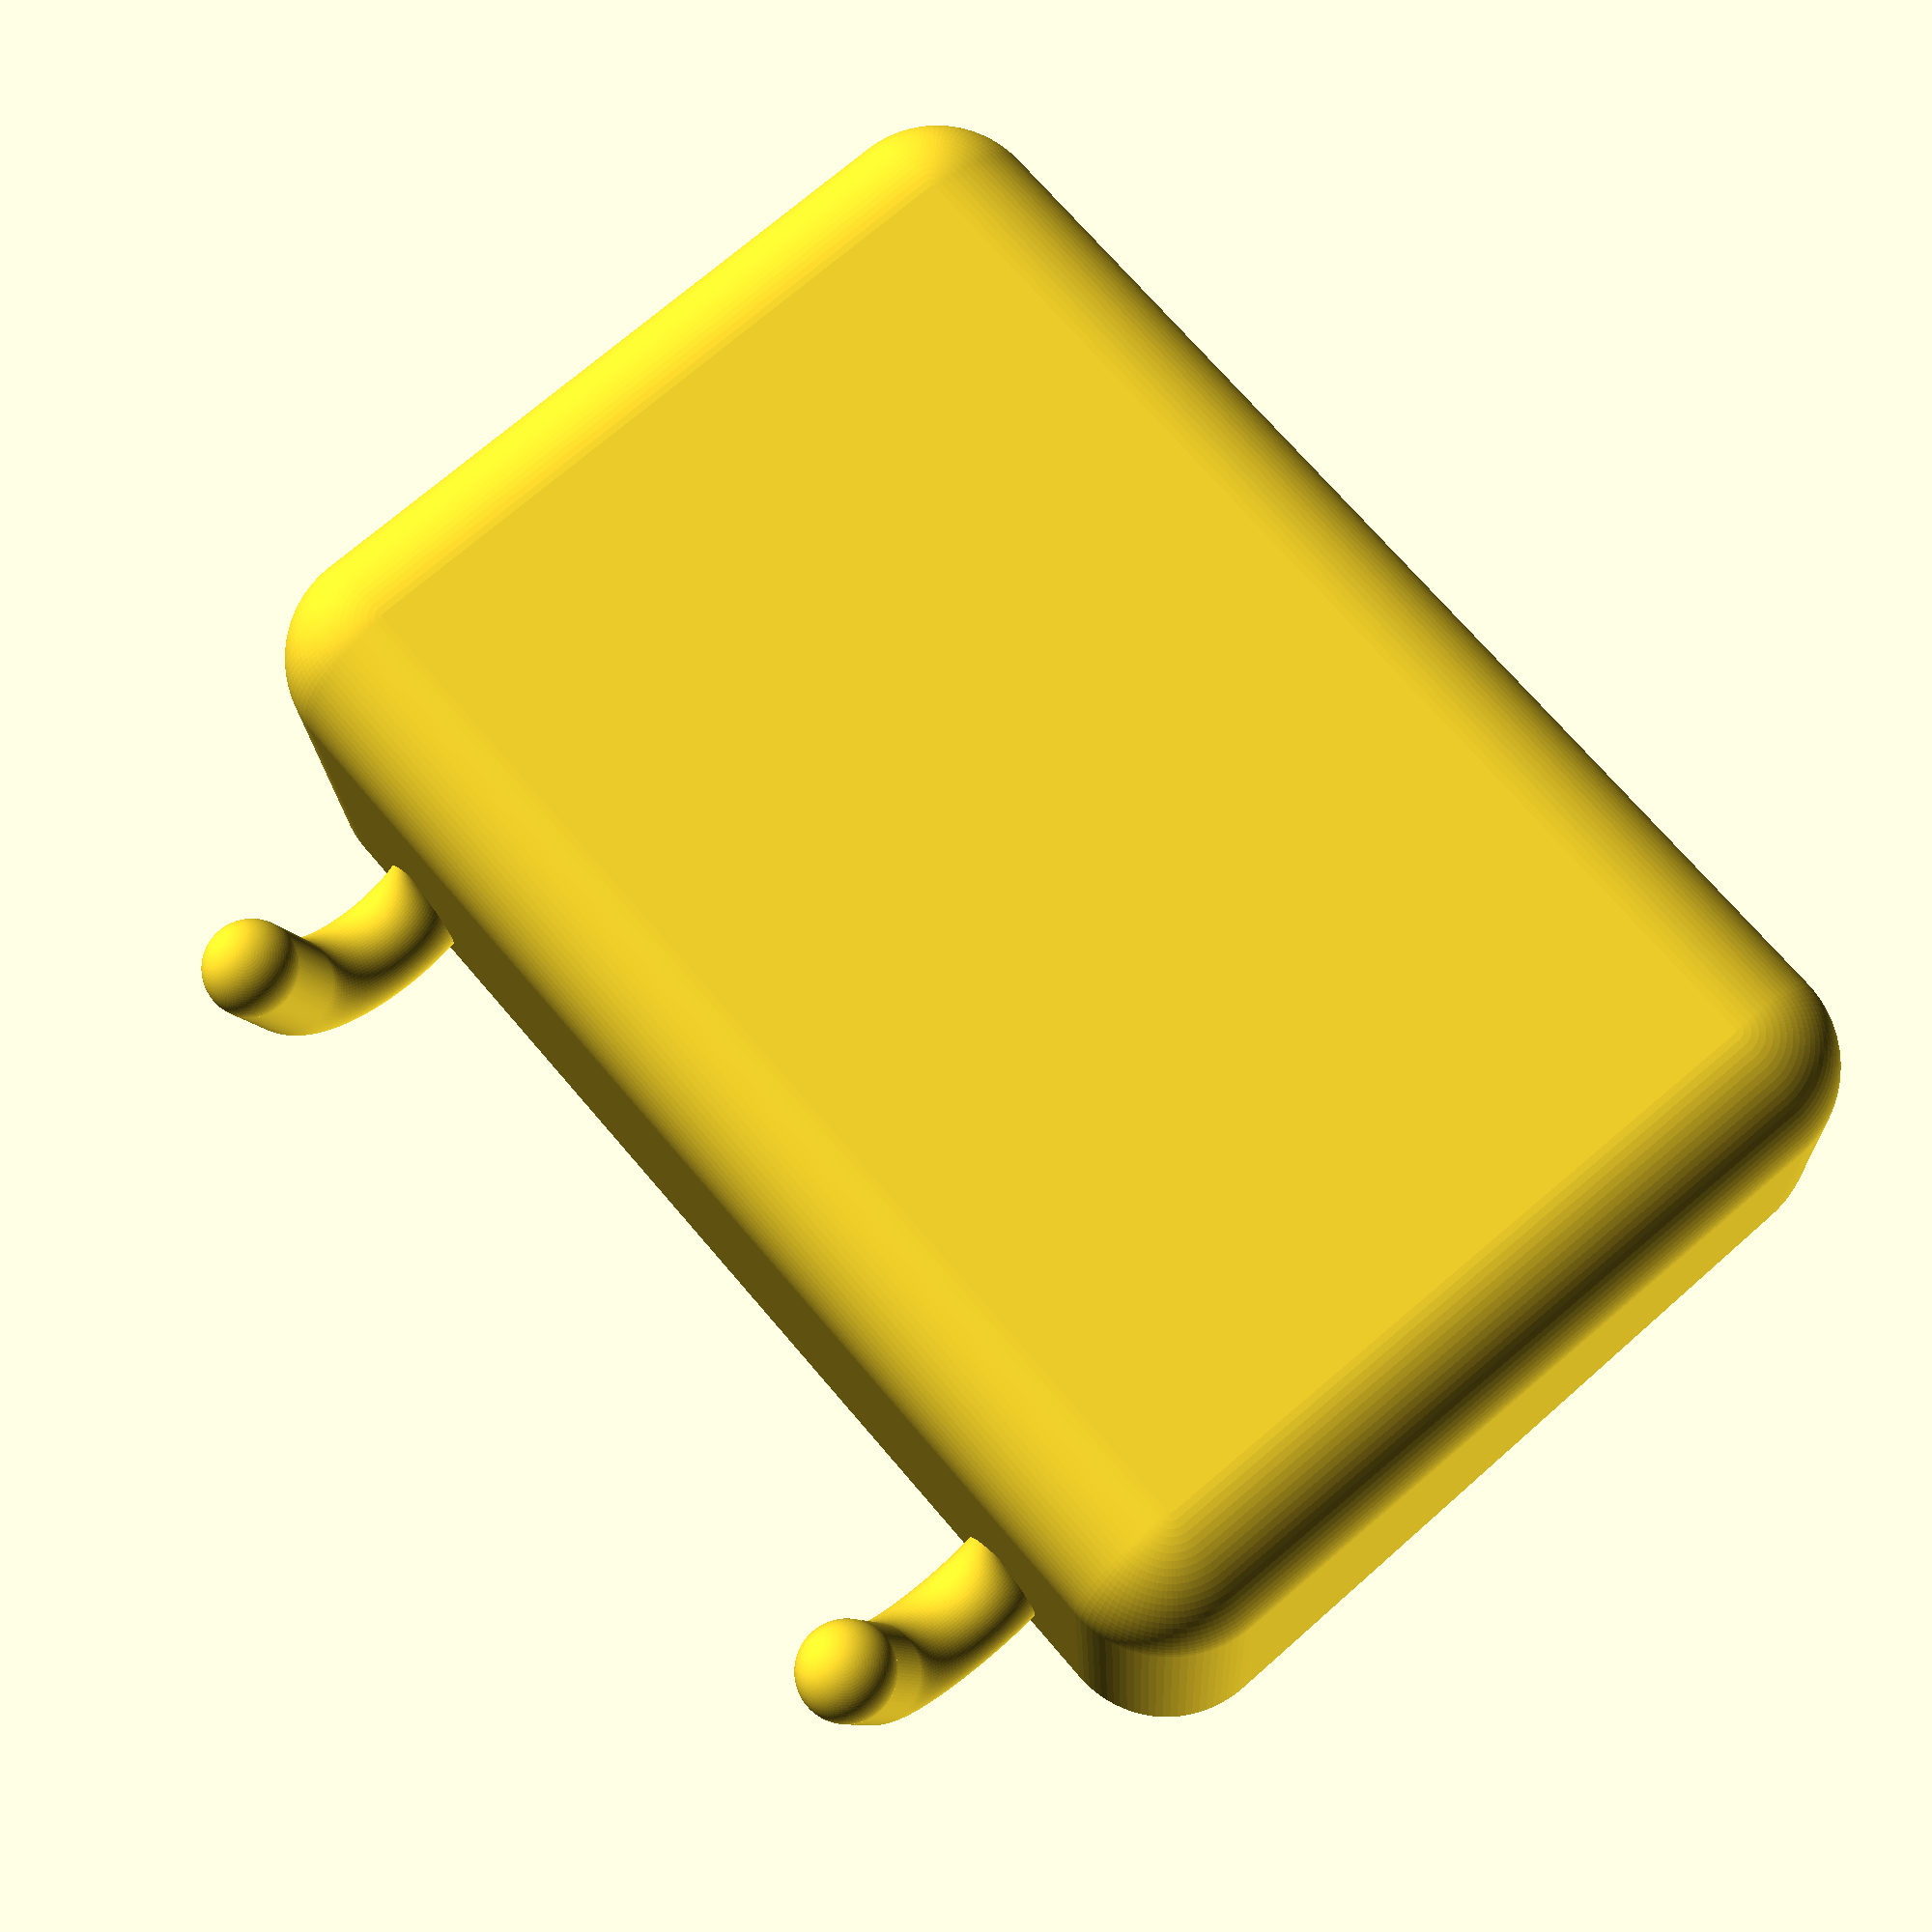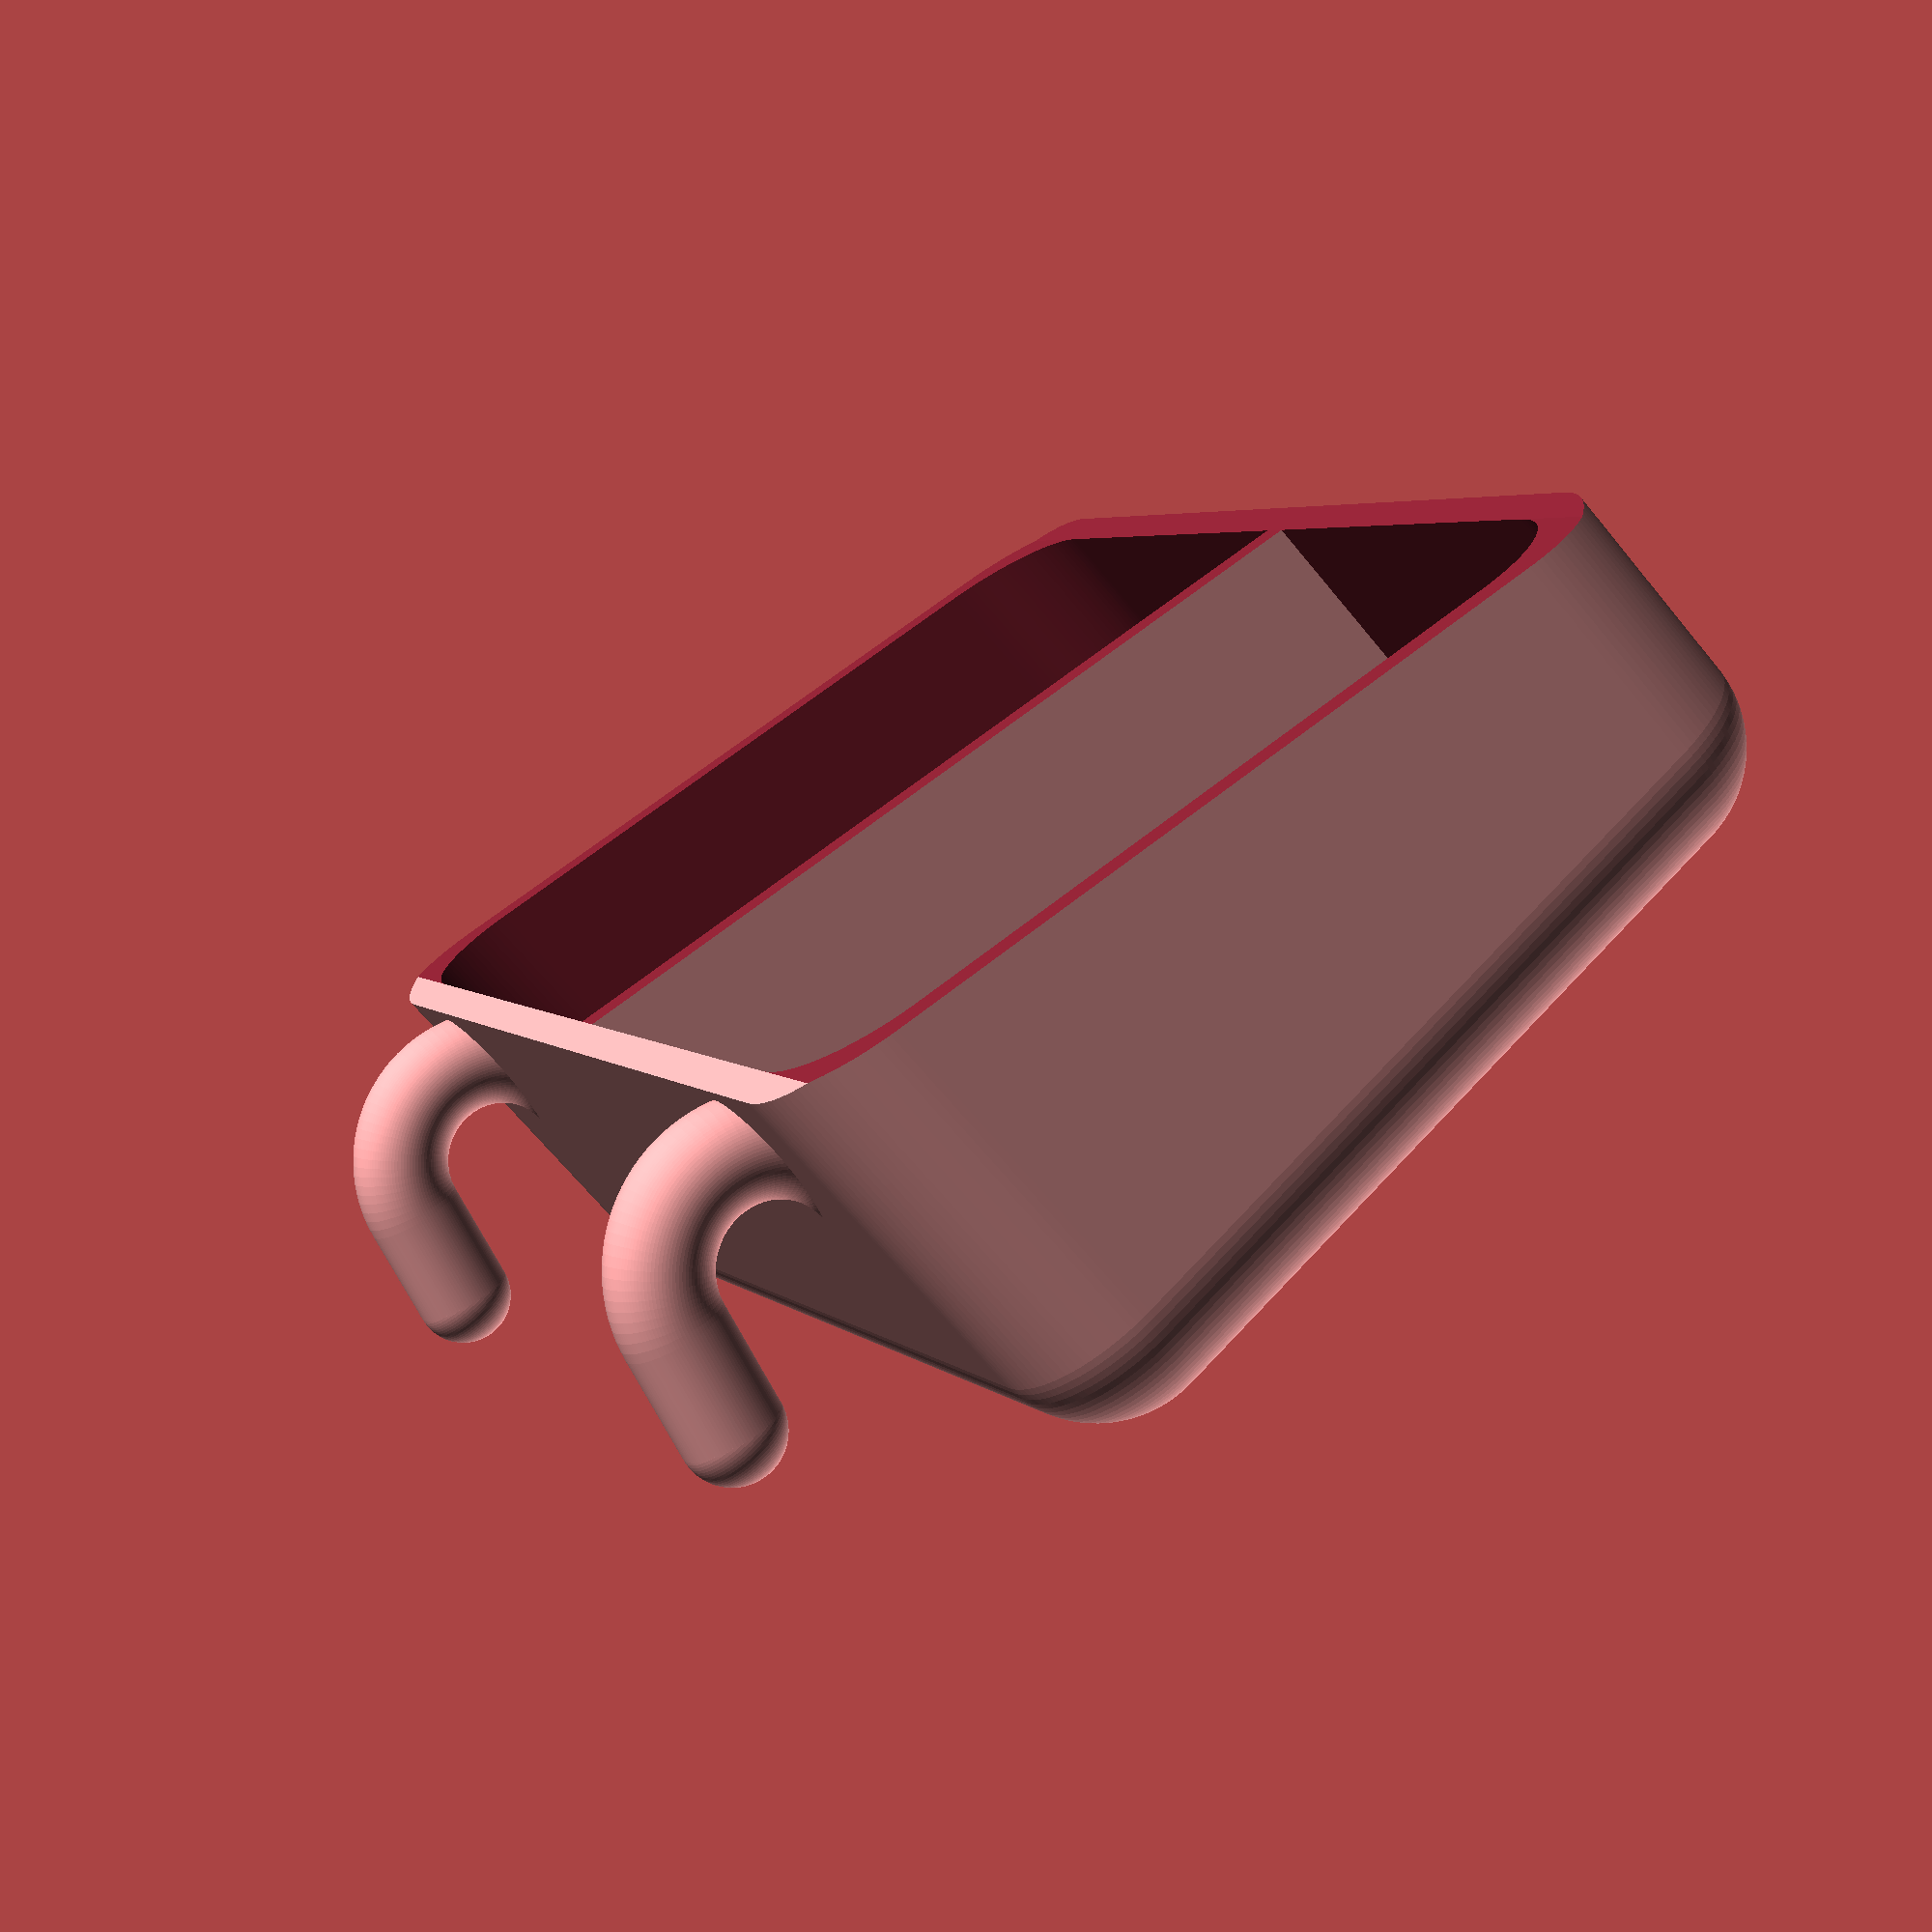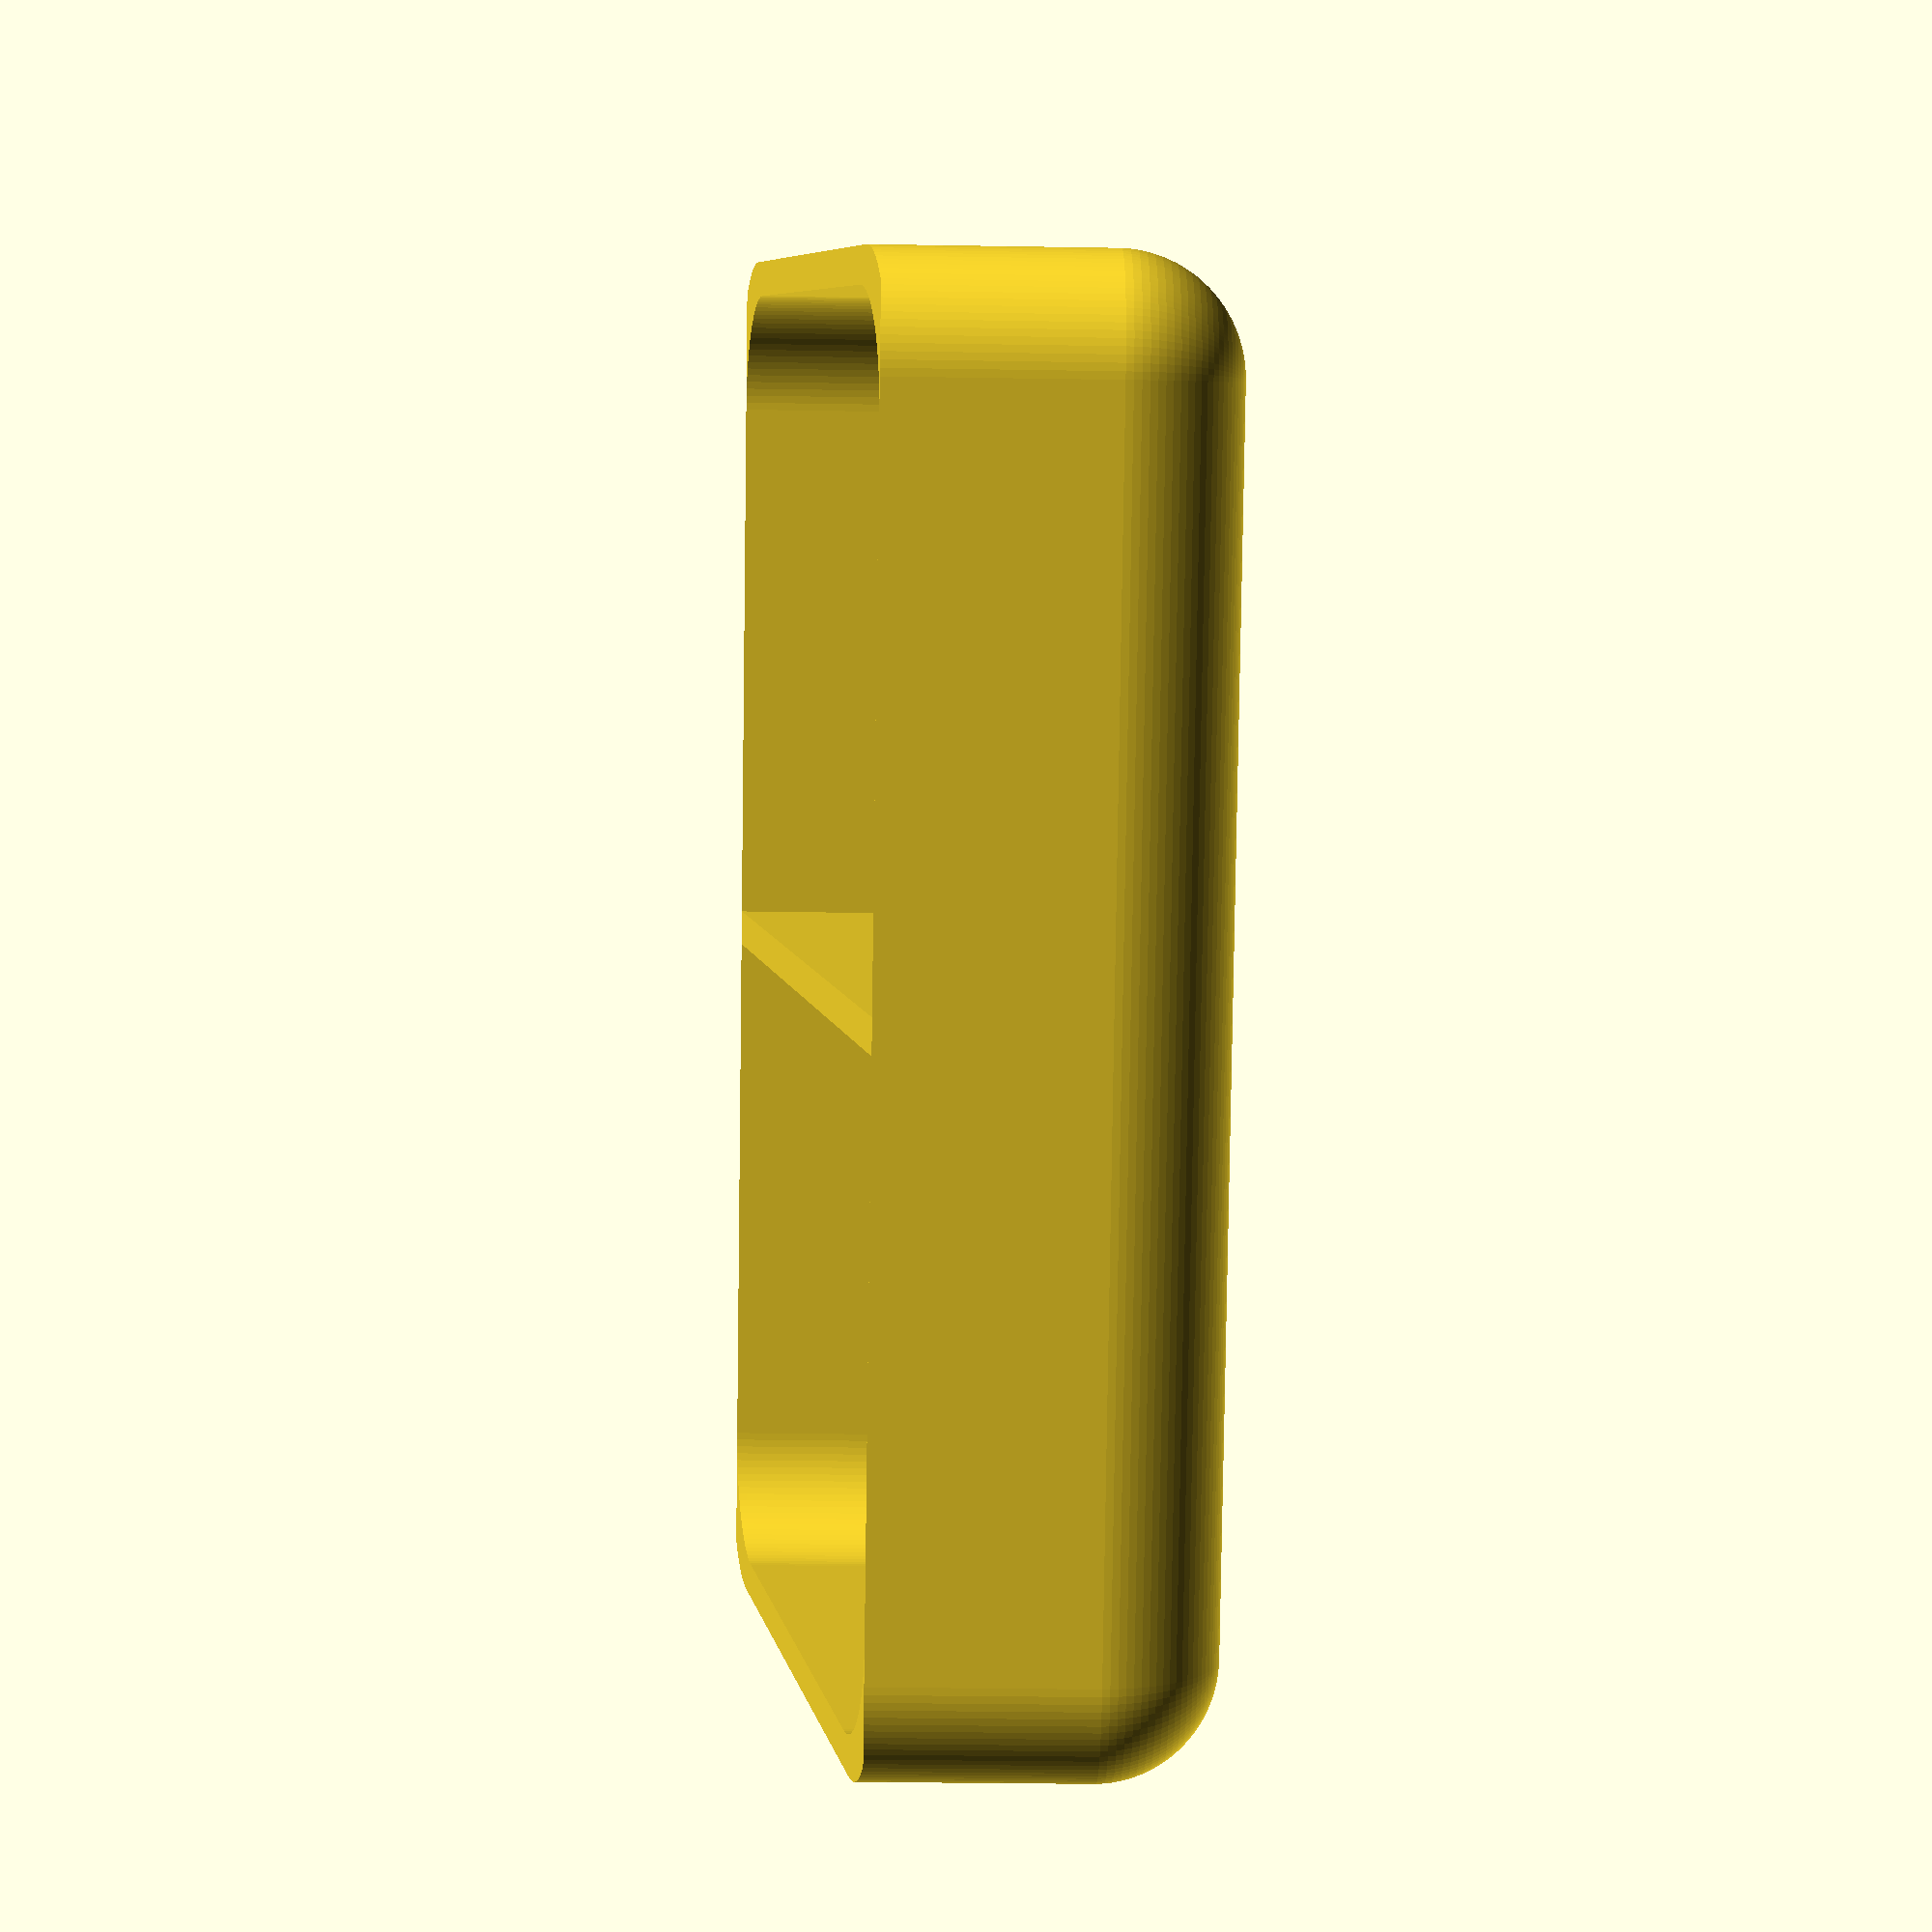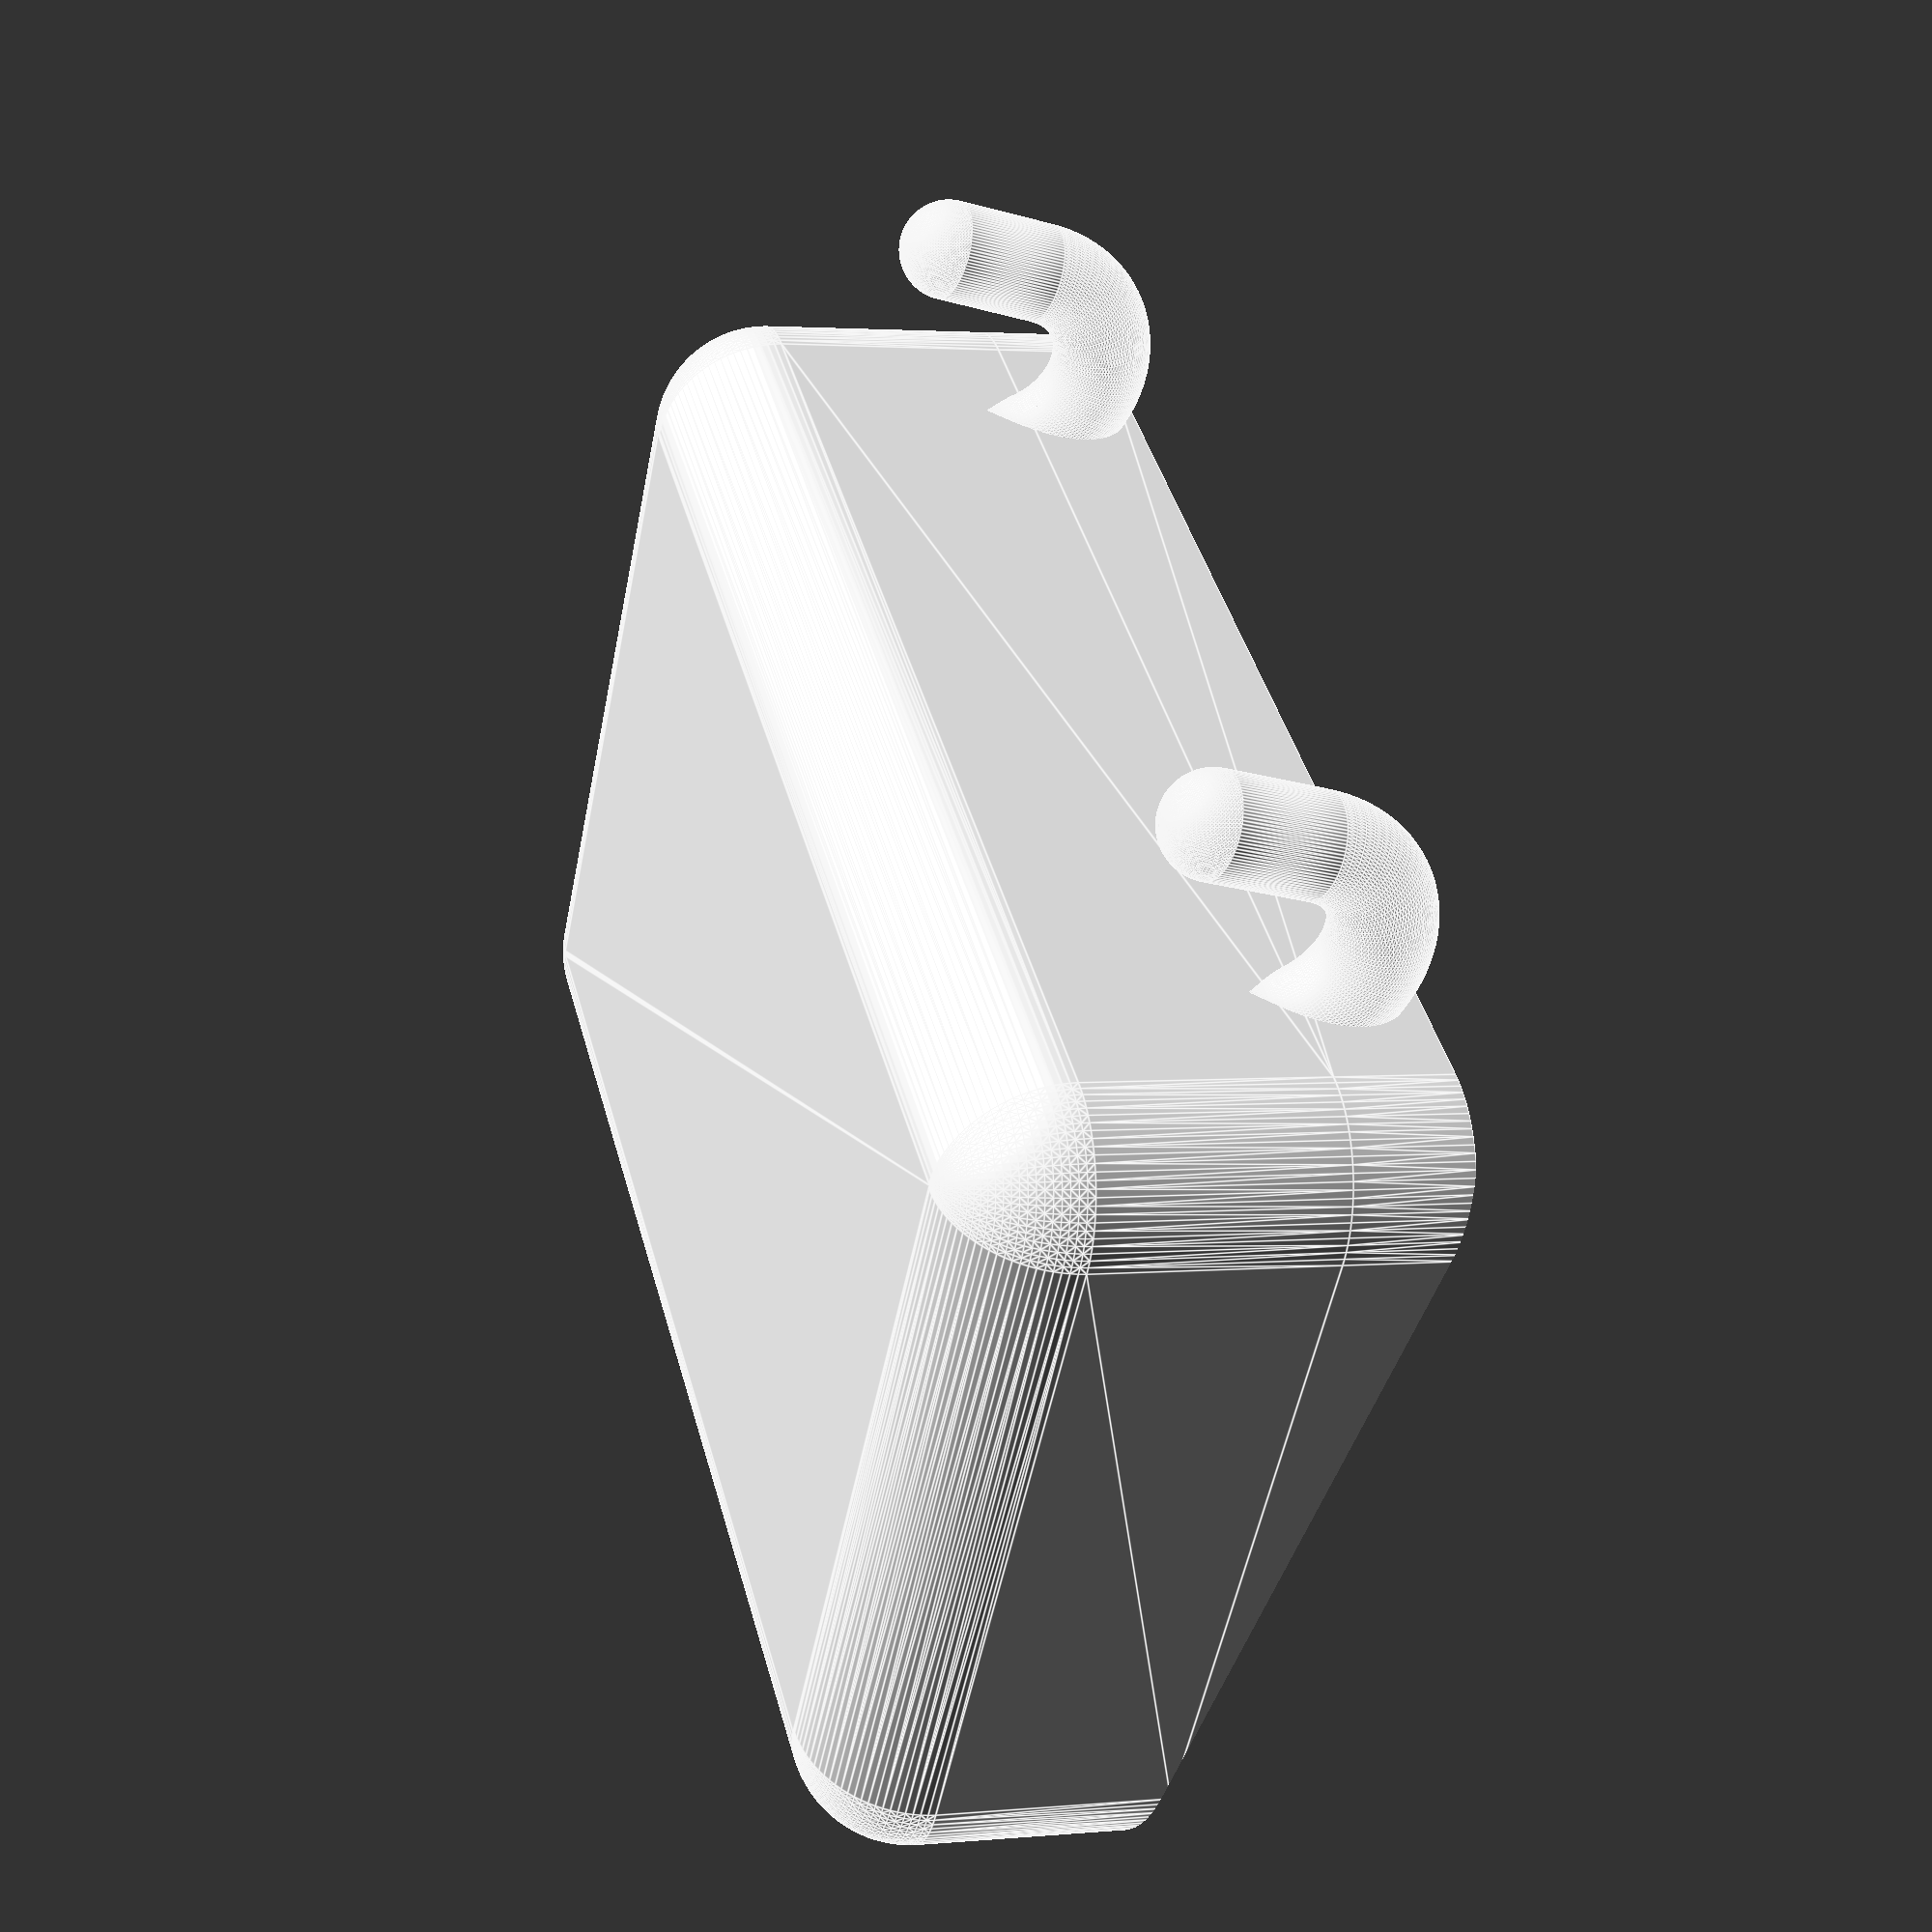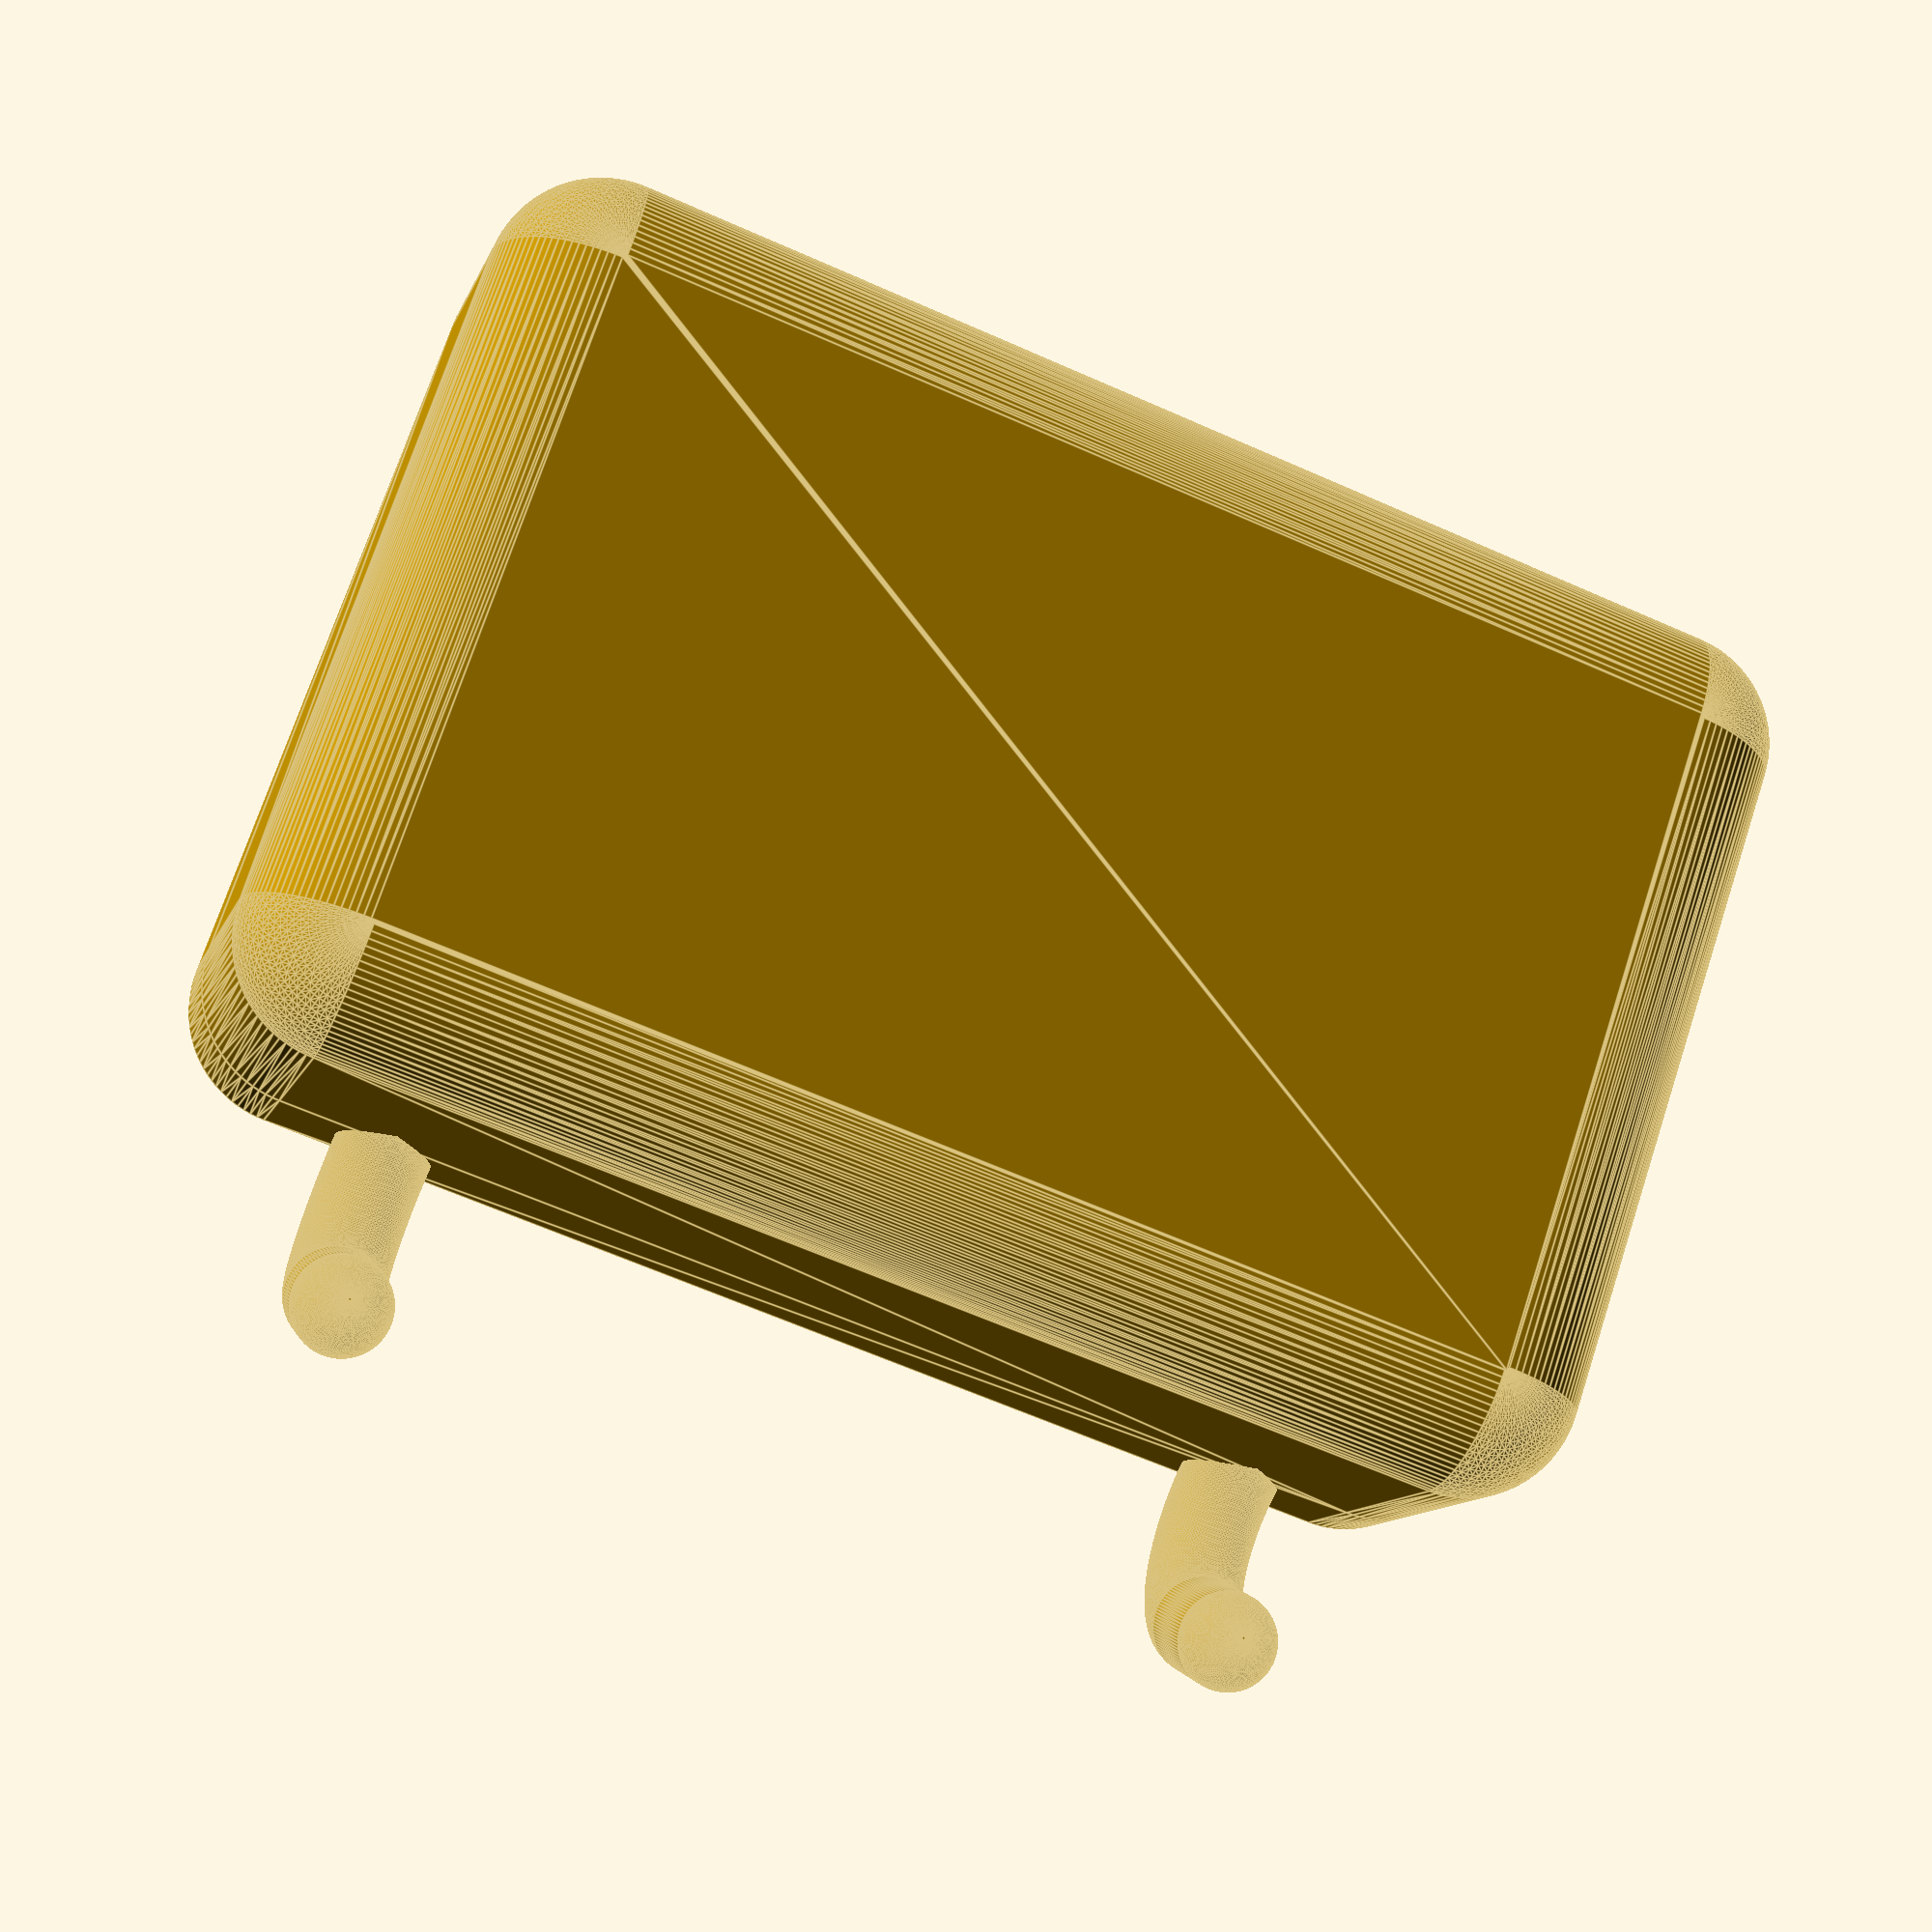
<openscad>
// Visualization Settings
$fn = 100;
$preview = true;

// Main Parameters (in mm)

// Bin
bin_width = 60;
bin_height = 40;
bin_depth = 20;

// Divisions

// Each element in the array represents a division. The value of it represents its relative size, so the sum of all emements in horizontal_compartments should be 1
horizontal_compartments = [0.5,0.5];
vertical_compartments = [1];

// Thickness
wall_thickness = 3; // (this value will be divided by 2)

// Corners Radius
corner_radius = 5;

// Frontal drop (percentage)
frontal_drop = 0.3;

// Type of base (rounded or curved)
rounded_base = true; // 'false' for flat

// Hook Support Parameters
include_extra_support = false;

// Skadis Parameters
hole_spacing = 40;

// Hook Parameters
hook_body_length = 30;
hook_thickness = 4.3;

hook_outer_radius = 4.7;
hook_bend_angle = 167.4;
hook_tip_length = 4.5;
inferior_hook_length = 2;
inferior_support_offset = 26.513;

// Modeling Offsets and Adjustments
model_offset = 0.1;

// Calculated Parameters
num_horizontal_compartments = len(horizontal_compartments)-1;
num_vertical_compartments = len(vertical_compartments)-1;

number_of_hooks = ceil(bin_width / (hole_spacing + hook_thickness));
adjusted_bin_width = bin_width - 2 * corner_radius;
adjusted_bin_height = bin_height - 2 * corner_radius;
adjusted_bin_depth = bin_depth - 2 * corner_radius;


// Adjust this value to avoid rendering issues
adjusted_frontal_drop = frontal_drop + 0.00001;

// Hook Module
module hook(include_support) {
    // Outer curve
    rotate([90, 0, 180])
    rotate_extrude(angle = hook_bend_angle)
    translate([hook_outer_radius, 0, 0])
    circle(hook_thickness / 2);

    // Hook body and tip
    if (include_support) {
        translate([-hook_outer_radius, 0, -hook_body_length])
        cylinder(h = hook_body_length, r = hook_thickness / 2);

        translate([-hook_outer_radius, 0, -hook_body_length])
        sphere(r = hook_thickness / 2);
    } 

    // Hook tip
    rotate([0, hook_bend_angle, 0])
    translate([-hook_outer_radius, 0, 0])
    linear_extrude(height = hook_tip_length)
    circle(hook_thickness / 2);

    // Tip endpoint sphere
    x_coord = sqrt((hook_tip_length^2) + (hook_outer_radius^2)) * cos(atan(hook_tip_length / hook_outer_radius) - (180 - hook_bend_angle));
    z_coord = -sqrt((hook_tip_length^2) + (hook_outer_radius^2)) * sin(atan(hook_tip_length / hook_outer_radius) - (180 - hook_bend_angle));
    translate([x_coord, 0, z_coord])
    sphere(r = hook_thickness / 2);

    if (include_support) {
        translate([-hook_thickness, 0, -inferior_support_offset])
        rotate([0, 90, 0])
        cylinder(h = inferior_hook_length + hook_thickness / 2, r = hook_thickness / 2);

        translate([inferior_hook_length - hook_thickness / 2, 0, -inferior_support_offset])
        sphere(r = hook_thickness / 2);
    }
}

// Create Multiple Hooks
module create_hooks() {
    hook_offset = (bin_width - hole_spacing * (number_of_hooks - 1)) / 2;

    for (i = [0 : number_of_hooks - 1]) {
        translate([i * hole_spacing + hook_offset, -hook_outer_radius + hook_thickness / 2, bin_depth - hook_outer_radius - hook_thickness / 2])
        rotate([0, 0, -90])
        hook(include_extra_support);
    }
}

// Bin Modules
module rounded_corner(height, width, depth, radius) {
    if (!rounded_base){
        cylinder(h = radius, r = radius);
    }
    translate([0, 0, depth + radius])
    cylinder(h = radius, r = radius);
    translate([0, 0, radius])
    hull() {
        sphere(r = radius);
        translate([0, 0, depth])
        sphere(r = radius);
    }
}

module solid_bin(height, width, depth, radius) {
    translate([radius, radius, 0])
    hull() {
        translate([0, 0, 0])
        rounded_corner(height, width, depth, radius);

        translate([width, 0, 0])
        rounded_corner(height, width, depth, radius);

        translate([width, height, 0])
        rounded_corner(height, width, depth, radius);

        translate([0, height, 0])
        rounded_corner(height, width, depth, radius);
    }
}

module standard_bin(height, width, depth, radius, thickness) {
    difference() {
        solid_bin(height, width, depth, radius);
        translate([thickness / 2, thickness / 2, thickness / 2])
        solid_bin(height - thickness, width - thickness, depth + thickness, radius);
    }
}

module drop_bin(adjusted_height, original_height, adjusted_width, original_width, adjusted_depth, original_depth, radius, thickness, back_drop, front_drop) {
    
    difference() {
        
        create_vertical_divisions();
        translate([original_width + model_offset / 2, original_height, original_depth])
        rotate([90, 0, 0])
        rotate([0, -90, 0])
        linear_extrude(original_width + model_offset)
        polygon([
            [-model_offset, model_offset],
            [original_height - thickness / 2, model_offset],
            [original_height - thickness / 2, -original_depth * back_drop],
            [thickness / 2, -front_drop * original_depth],
            [-model_offset, -front_drop * original_depth]
        ]);
    }
    
    difference() {
        
        create_horizontal_divisions();
        translate([original_width + model_offset / 2, original_height, original_depth])
        rotate([90, 0, 0])
        rotate([0, -90, 0])
        linear_extrude(original_width + model_offset)
        polygon([
            [-model_offset, model_offset],
            [original_height - thickness / 2, model_offset],
            [original_height - thickness / 2, -original_depth * back_drop],
            [thickness / 2, -front_drop * original_depth],
            [-model_offset, -front_drop * original_depth]
        ]);
    }
    
    difference() {
        
        standard_bin(adjusted_height, adjusted_width, adjusted_depth, radius, thickness);
        translate([original_width + model_offset / 2, original_height, original_depth])
        rotate([90, 0, 0])
        rotate([0, -90, 0])
        linear_extrude(original_width + model_offset)
        polygon([
            [-model_offset, model_offset],
            [original_height - thickness / 2, model_offset],
            [original_height - thickness / 2, -original_depth * back_drop],
            [thickness / 2, -front_drop * original_depth],
            [-model_offset, -front_drop * original_depth]
        ]);
    }
}

module bin_with_hooks(){
     
    difference(){
        create_hooks();
        translate([wall_thickness / 2, wall_thickness / 2, wall_thickness / 2])
        solid_bin(adjusted_bin_height - wall_thickness, adjusted_bin_width - wall_thickness, adjusted_bin_depth + wall_thickness, corner_radius);
    }


    drop_bin(adjusted_bin_height, bin_height,
             adjusted_bin_width, bin_width,
             adjusted_bin_depth, bin_depth,
             corner_radius, wall_thickness, 0, adjusted_frontal_drop);
}

module create_horizontal_divisions(){

    for (i = [1 : num_horizontal_compartments]){
        intersection(){
            // Create the solid bin
            solid_bin(adjusted_bin_height, adjusted_bin_width, adjusted_bin_depth, corner_radius);
            
            // Create the division
            translate([sum_first(horizontal_compartments, i)*bin_width-wall_thickness/4,0,0])
            cube([wall_thickness/2,bin_height,bin_depth]);
        }
    }
}

module create_vertical_divisions(){

    for (i = [1 : num_vertical_compartments]){
        intersection(){
            // Create the solid bin
            solid_bin(adjusted_bin_height, adjusted_bin_width, adjusted_bin_depth, corner_radius);
            
            // Create the division
            translate([0,sum_first(vertical_compartments, i)*bin_height-wall_thickness/4,0])
            cube([bin_width,wall_thickness/2,bin_depth]);
        }
    }
}


translate([-bin_width/2,-bin_height/2,0])
bin_with_hooks();


// Helper functions
function sum_first(arr, n) =
    n == 0 ? 0 : arr[n - 1] + sum_first(arr, n - 1);














</openscad>
<views>
elev=17.8 azim=310.3 roll=181.9 proj=p view=wireframe
elev=248.0 azim=242.9 roll=140.6 proj=p view=wireframe
elev=212.0 azim=308.8 roll=91.3 proj=p view=solid
elev=357.6 azim=142.6 roll=251.9 proj=p view=edges
elev=11.7 azim=341.2 roll=164.4 proj=p view=edges
</views>
